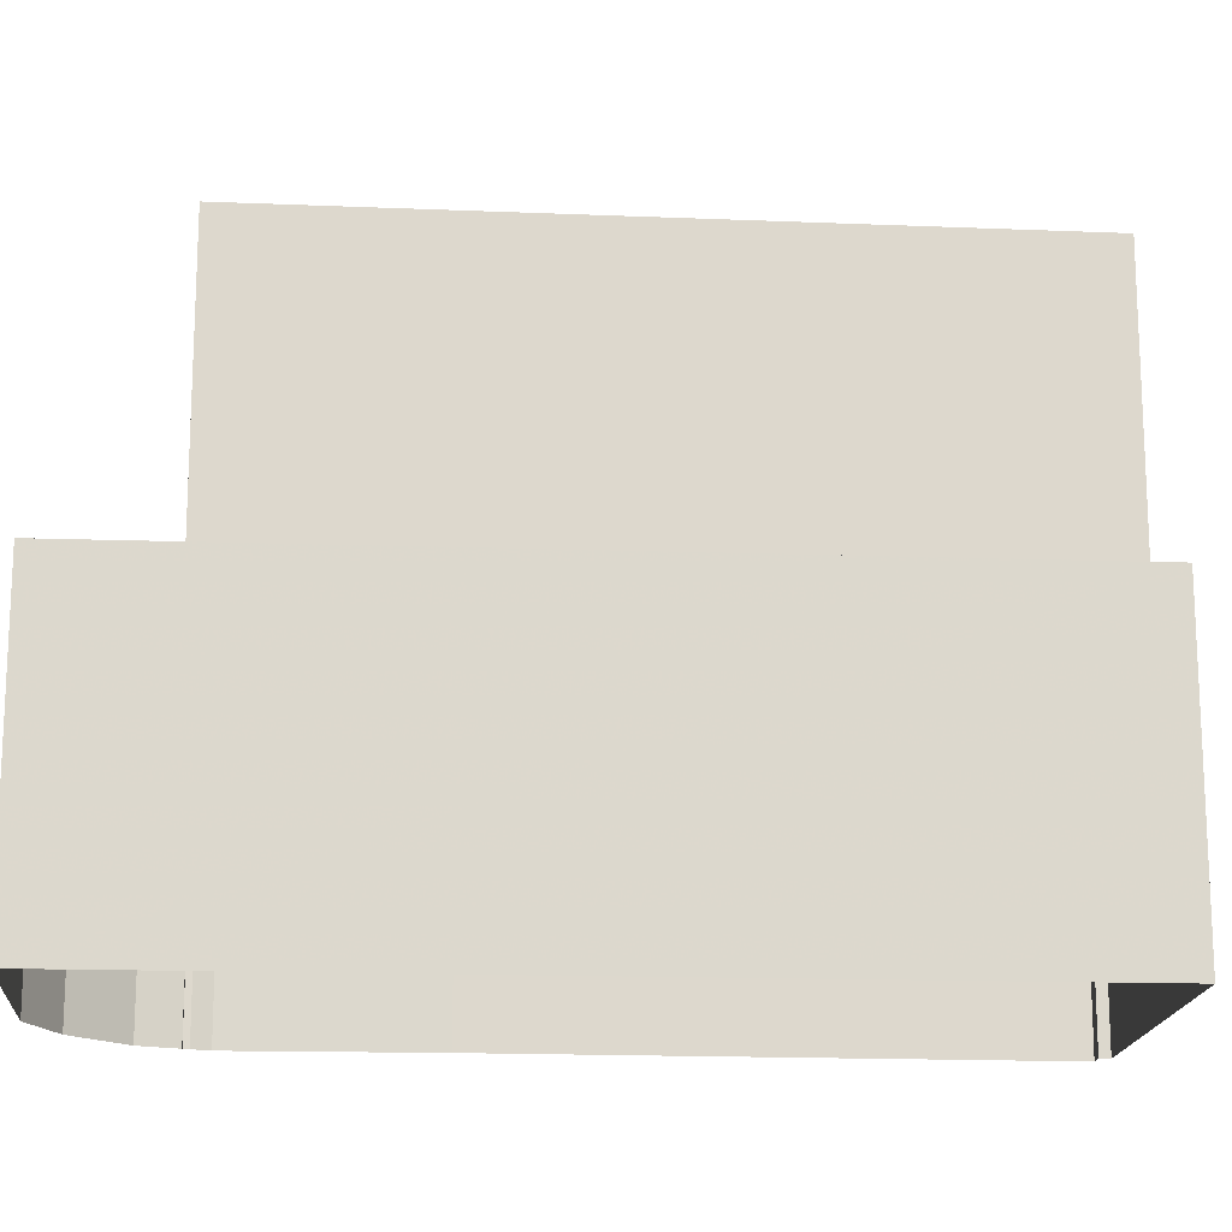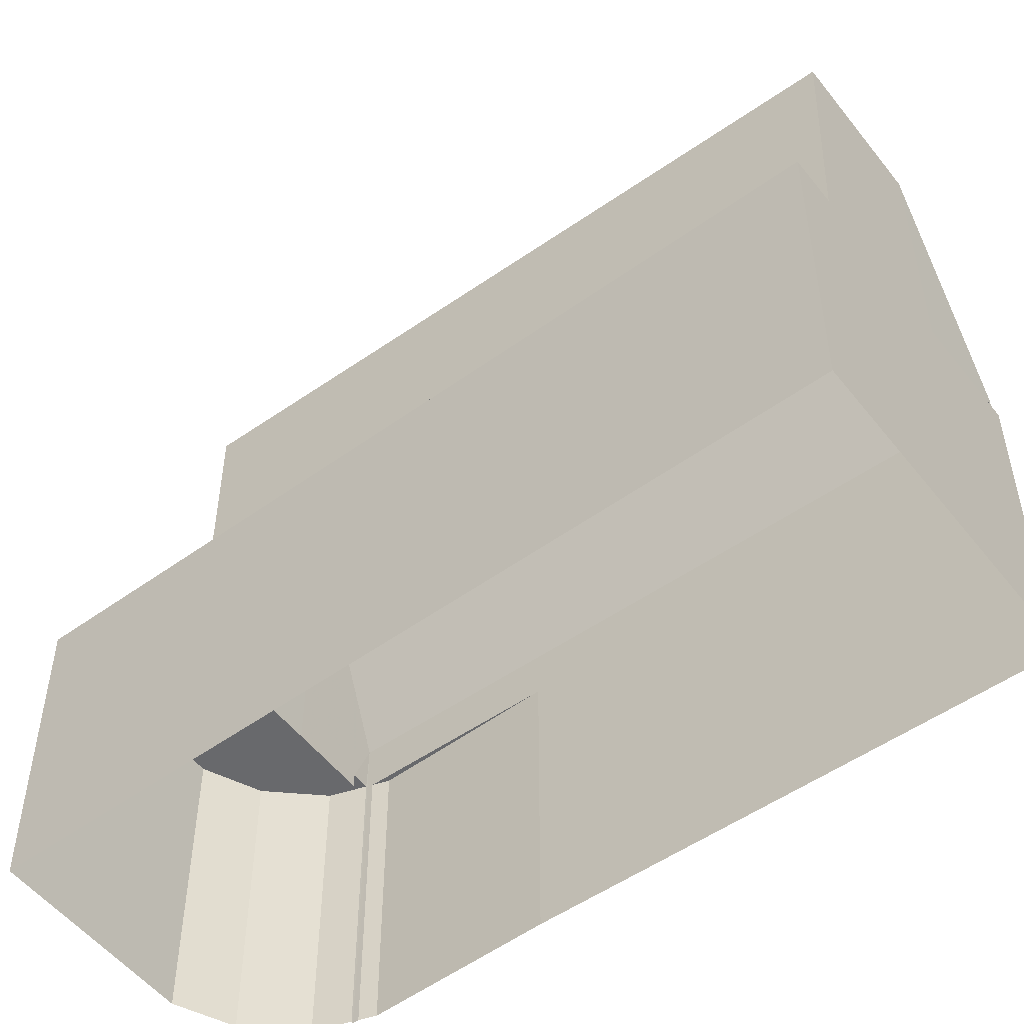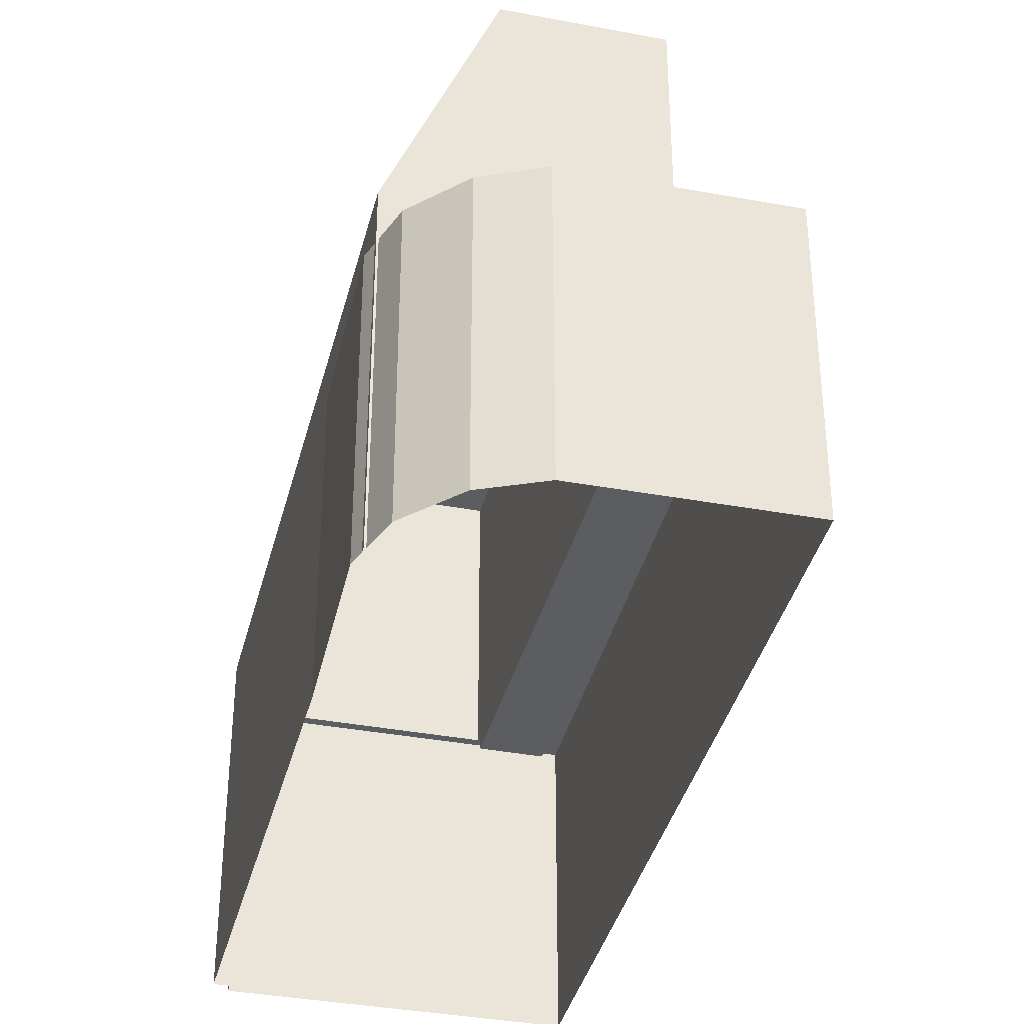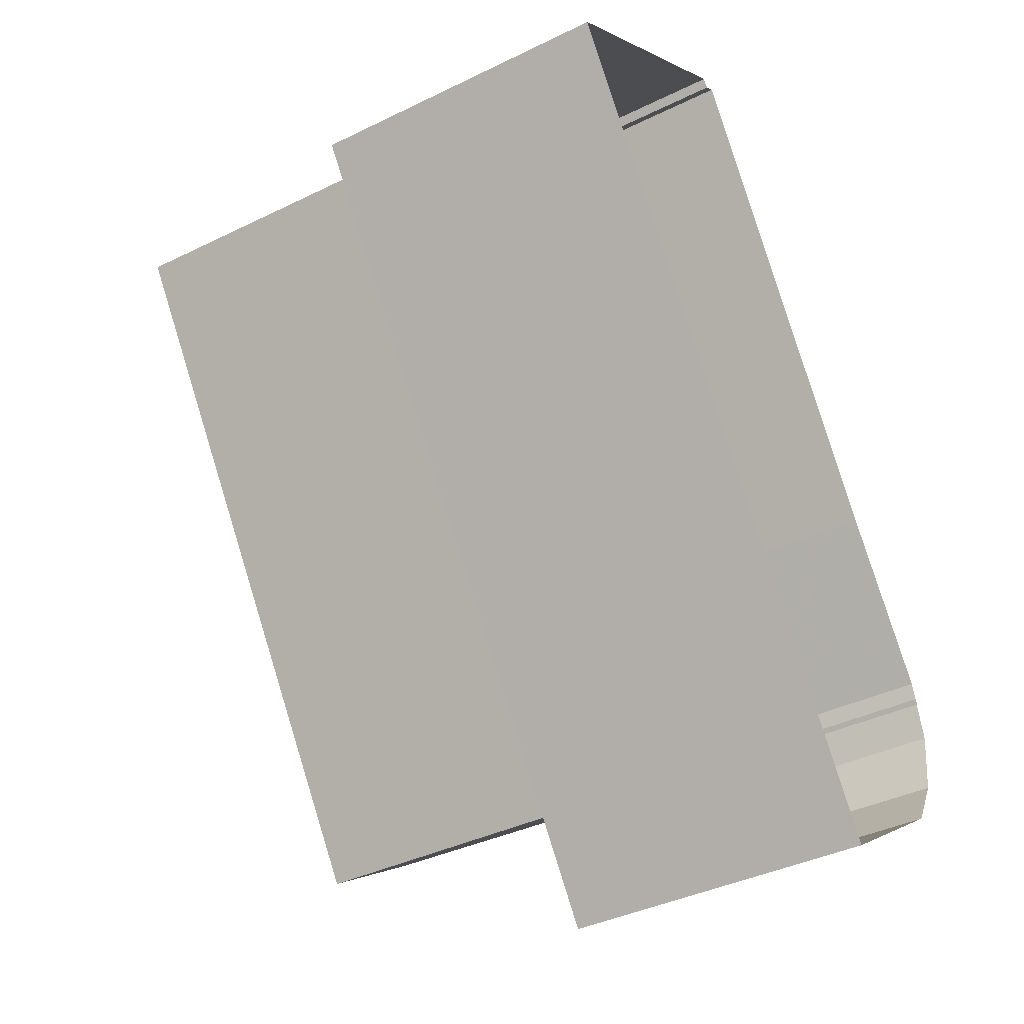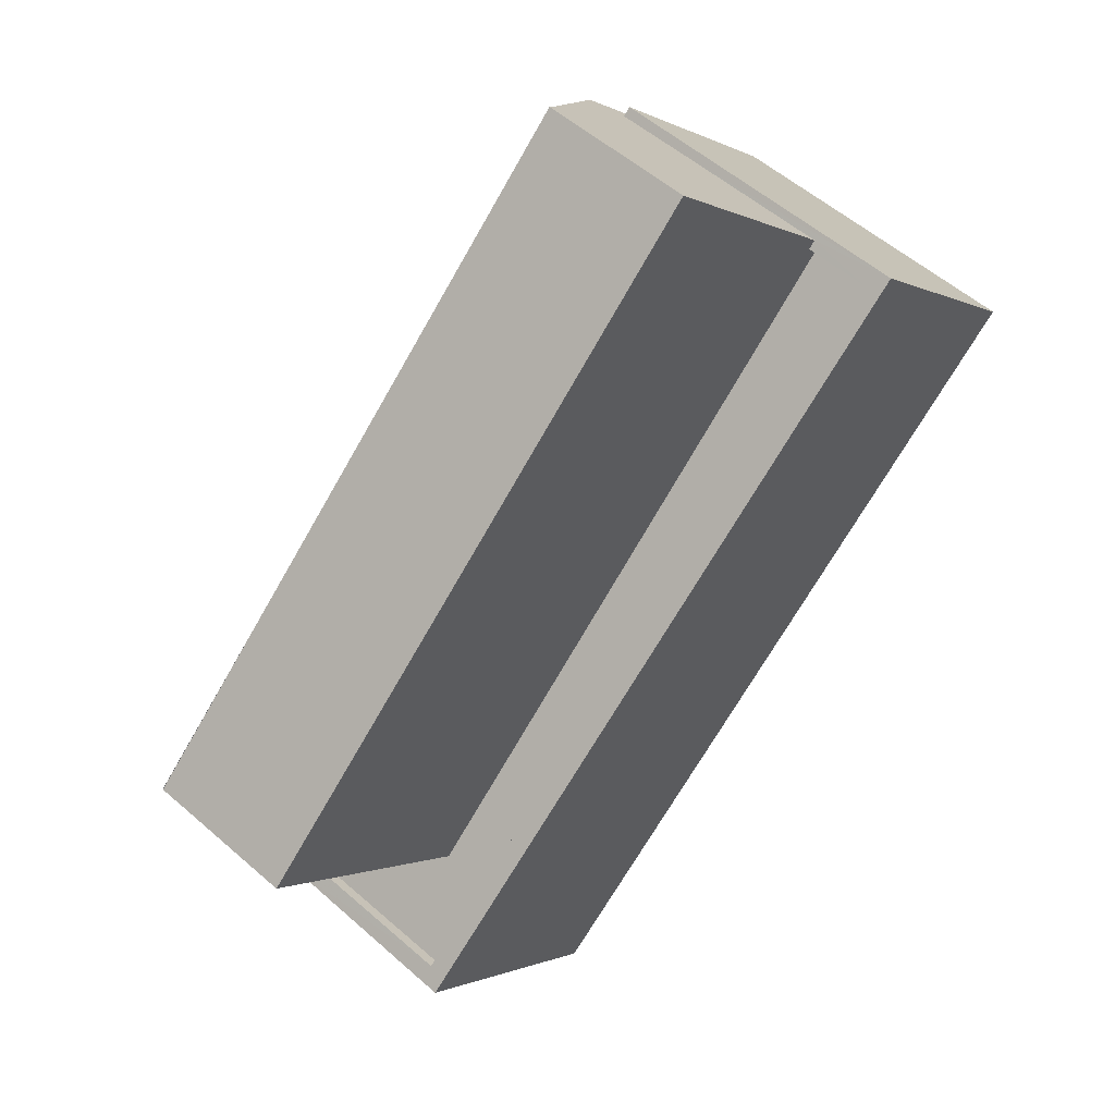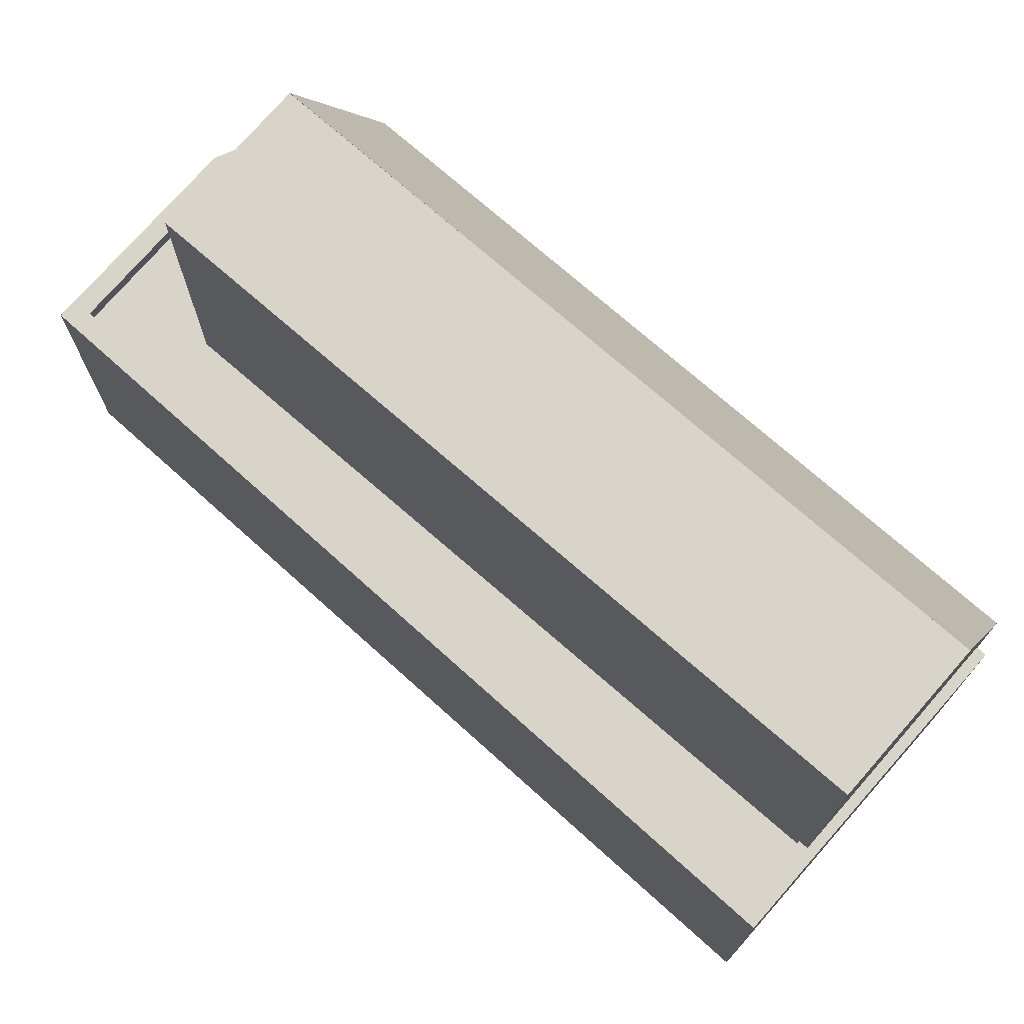
<metadata>
{"format":"obj","ext":"obj","renderer":"f3d","projection":"perspective","resolution":1024,"background":"white","views":[{"elev":-17.0,"azim":51.2,"up":"+Z"},{"elev":-52.8,"azim":92.8,"up":"+Z"},{"elev":-36.8,"azim":-47.9,"up":"+Z"},{"elev":-39.0,"azim":121.6,"up":"+Y"},{"elev":-0.8,"azim":27.4,"up":"+Y"},{"elev":75.0,"azim":96.9,"up":"+Z"}]}
</metadata>
<code>
v -1.248e+04 -3.827e+04 43.73
v -1.248e+04 -3.826e+04 39.82
v -1.248e+04 -3.827e+04 39.86
v -1.248e+04 -3.827e+04 43.74
v -1.248e+04 -3.826e+04 43.71
v -1.248e+04 -3.827e+04 43.73
v -1.248e+04 -3.827e+04 43.73
v -1.247e+04 -3.826e+04 43.73
v -1.248e+04 -3.826e+04 43.73
v -1.248e+04 -3.827e+04 38.8
v -1.247e+04 -3.826e+04 38.8
v -1.247e+04 -3.826e+04 38.8
v -1.248e+04 -3.827e+04 38.8
v -1.248e+04 -3.827e+04 38.8
v -1.248e+04 -3.827e+04 38.8
v -1.248e+04 -3.827e+04 38.8
v -1.248e+04 -3.827e+04 38.8
v -1.248e+04 -3.827e+04 38.8
v -1.248e+04 -3.827e+04 39.05
v -1.248e+04 -3.827e+04 39.05
v -1.248e+04 -3.827e+04 39.05
v -1.248e+04 -3.827e+04 39.05
v -1.248e+04 -3.827e+04 39.05
v -1.247e+04 -3.826e+04 39.05
v -1.247e+04 -3.826e+04 39.05
v -1.248e+04 -3.827e+04 39.05
v -1.248e+04 -3.827e+04 39.05
v -1.248e+04 -3.826e+04 39.05
v -1.248e+04 -3.826e+04 39.05
v -1.248e+04 -3.827e+04 39.05
v -1.248e+04 -3.827e+04 39.05
v -1.248e+04 -3.826e+04 39.05
v -1.247e+04 -3.826e+04 39.05
v -1.247e+04 -3.826e+04 39.05
v -1.248e+04 -3.827e+04 39.05
v -1.248e+04 -3.827e+04 39.05
v -1.248e+04 -3.827e+04 39.05
v -1.248e+04 -3.827e+04 39.05
v -1.248e+04 -3.826e+04 34.17
v -1.248e+04 -3.827e+04 34.17
v -1.248e+04 -3.827e+04 34.17
v -1.248e+04 -3.827e+04 34.17
v -1.248e+04 -3.826e+04 34.17
v -1.248e+04 -3.827e+04 34.17
v -1.248e+04 -3.827e+04 34.17
v -1.248e+04 -3.827e+04 34.17
v -1.247e+04 -3.826e+04 34.17
v -1.248e+04 -3.827e+04 34.17
v -1.248e+04 -3.827e+04 34.17
v -1.248e+04 -3.827e+04 34.17
v -1.248e+04 -3.826e+04 34.17
f 1 2 3
f 3 4 1
f 5 2 1
f 6 7 1
f 7 8 1
f 8 9 1
f 10 11 12
f 11 10 13
f 14 15 16
f 17 13 10
f 16 15 18
f 16 17 10
f 16 18 17
f 19 20 21
f 21 22 23
f 19 24 25
f 26 23 27
f 28 24 29
f 30 26 31
f 28 29 32
f 33 24 28
f 34 25 33
f 20 19 25
f 21 20 22
f 23 22 35
f 23 35 27
f 31 26 27
f 25 24 33
f 36 37 38
f 39 40 36
f 36 2 39
f 2 36 3
f 41 38 42
f 3 38 41
f 36 38 3
f 5 28 2
f 2 32 39
f 39 32 43
f 28 32 2
f 16 6 3
f 6 4 3
f 14 16 31
f 44 30 41
f 41 30 3
f 30 31 3
f 31 16 3
f 6 1 4
f 34 7 10
f 10 12 34
f 8 7 34
f 33 8 34
f 16 10 7
f 6 16 7
f 5 1 9
f 9 8 5
f 8 33 5
f 33 28 5
f 30 45 26
f 30 44 45
f 46 24 19
f 46 47 24
f 19 48 46
f 19 21 48
f 23 49 48
f 21 23 48
f 26 45 49
f 23 26 49
f 42 37 50
f 42 38 37
f 43 29 51
f 43 32 29
f 36 50 37
f 36 40 50
f 51 24 47
f 51 29 24
f 34 11 25
f 34 12 11
f 13 20 25
f 11 13 25
f 22 13 17
f 22 20 13
f 35 17 18
f 35 22 17
f 35 18 15
f 27 35 15
f 31 27 15
f 14 31 15

</code>
